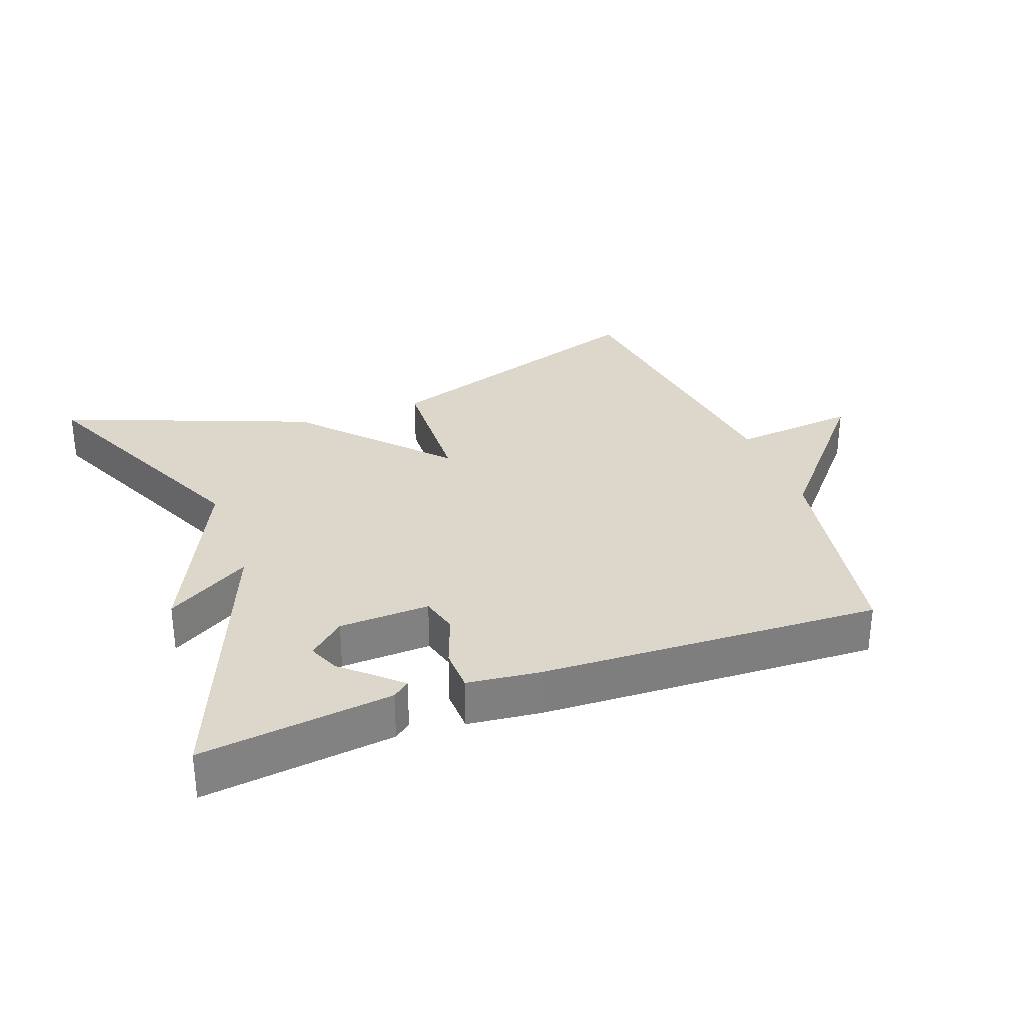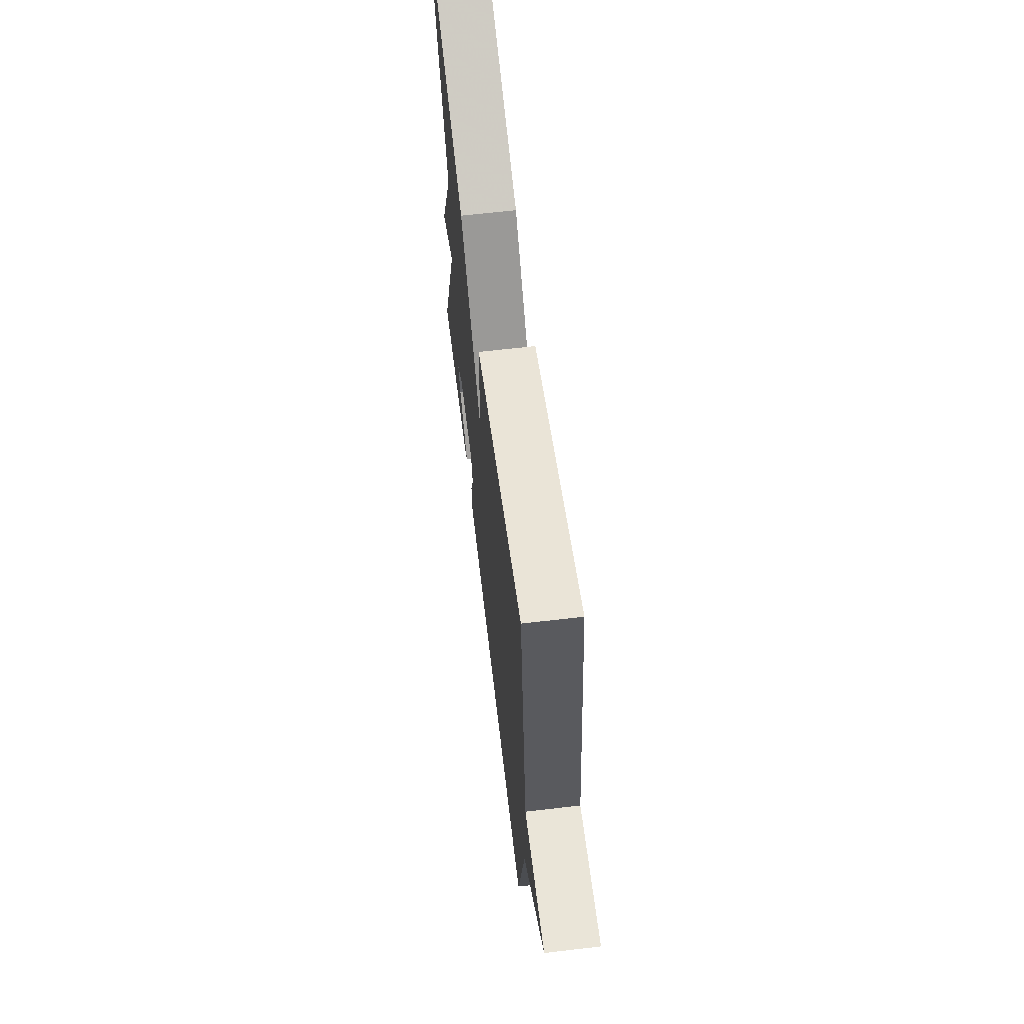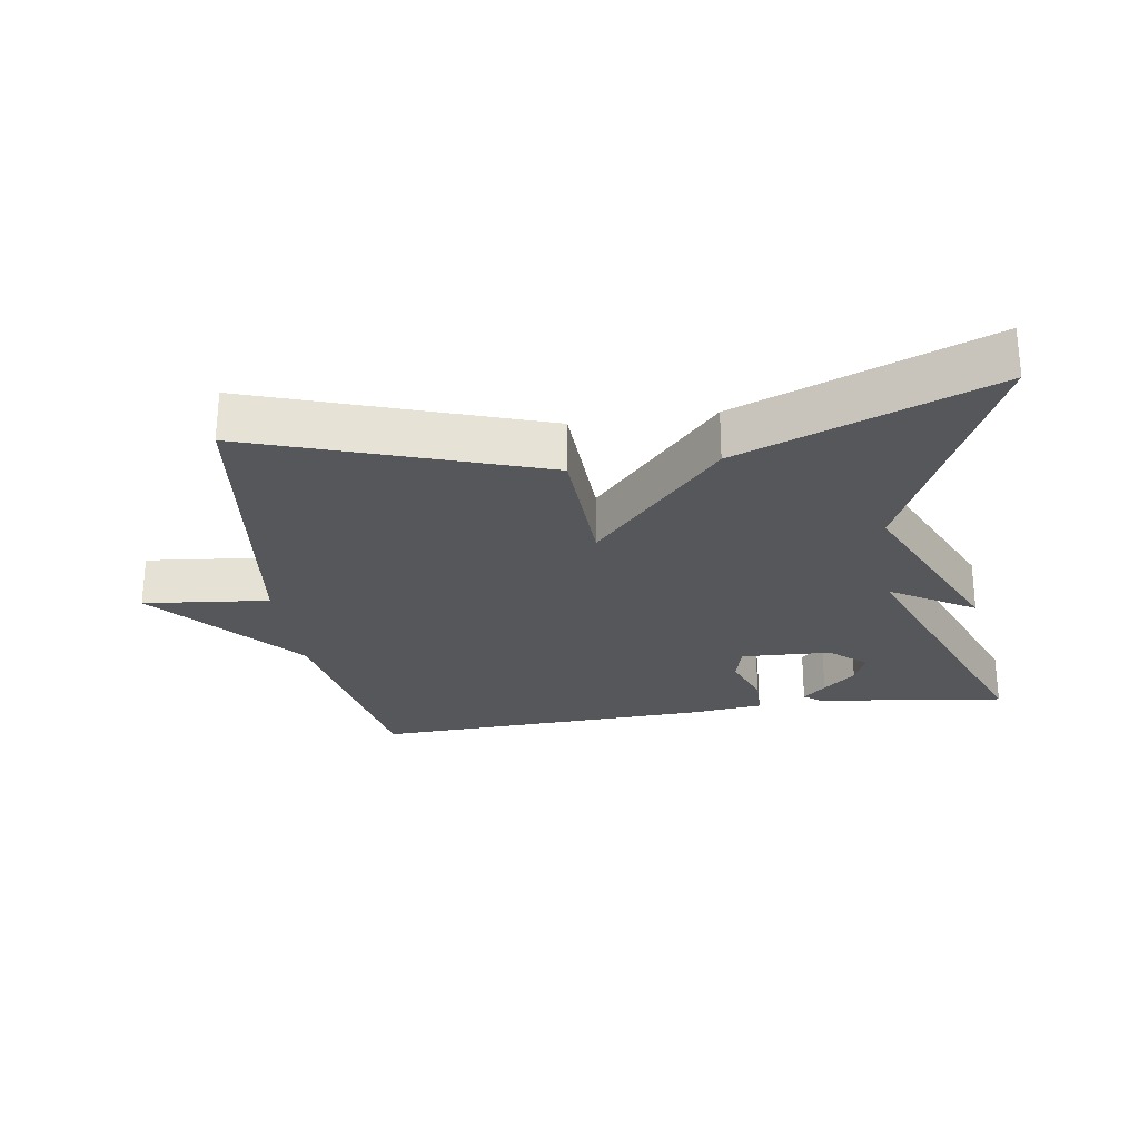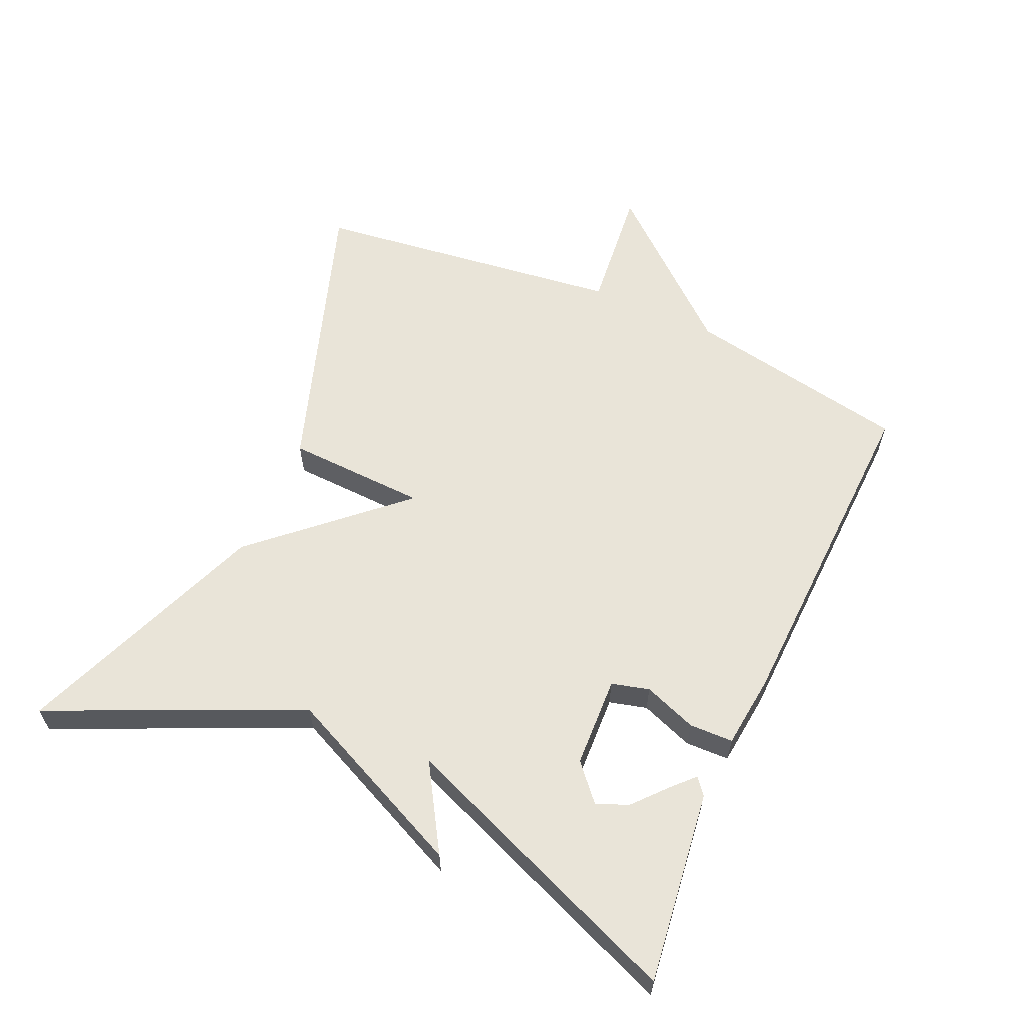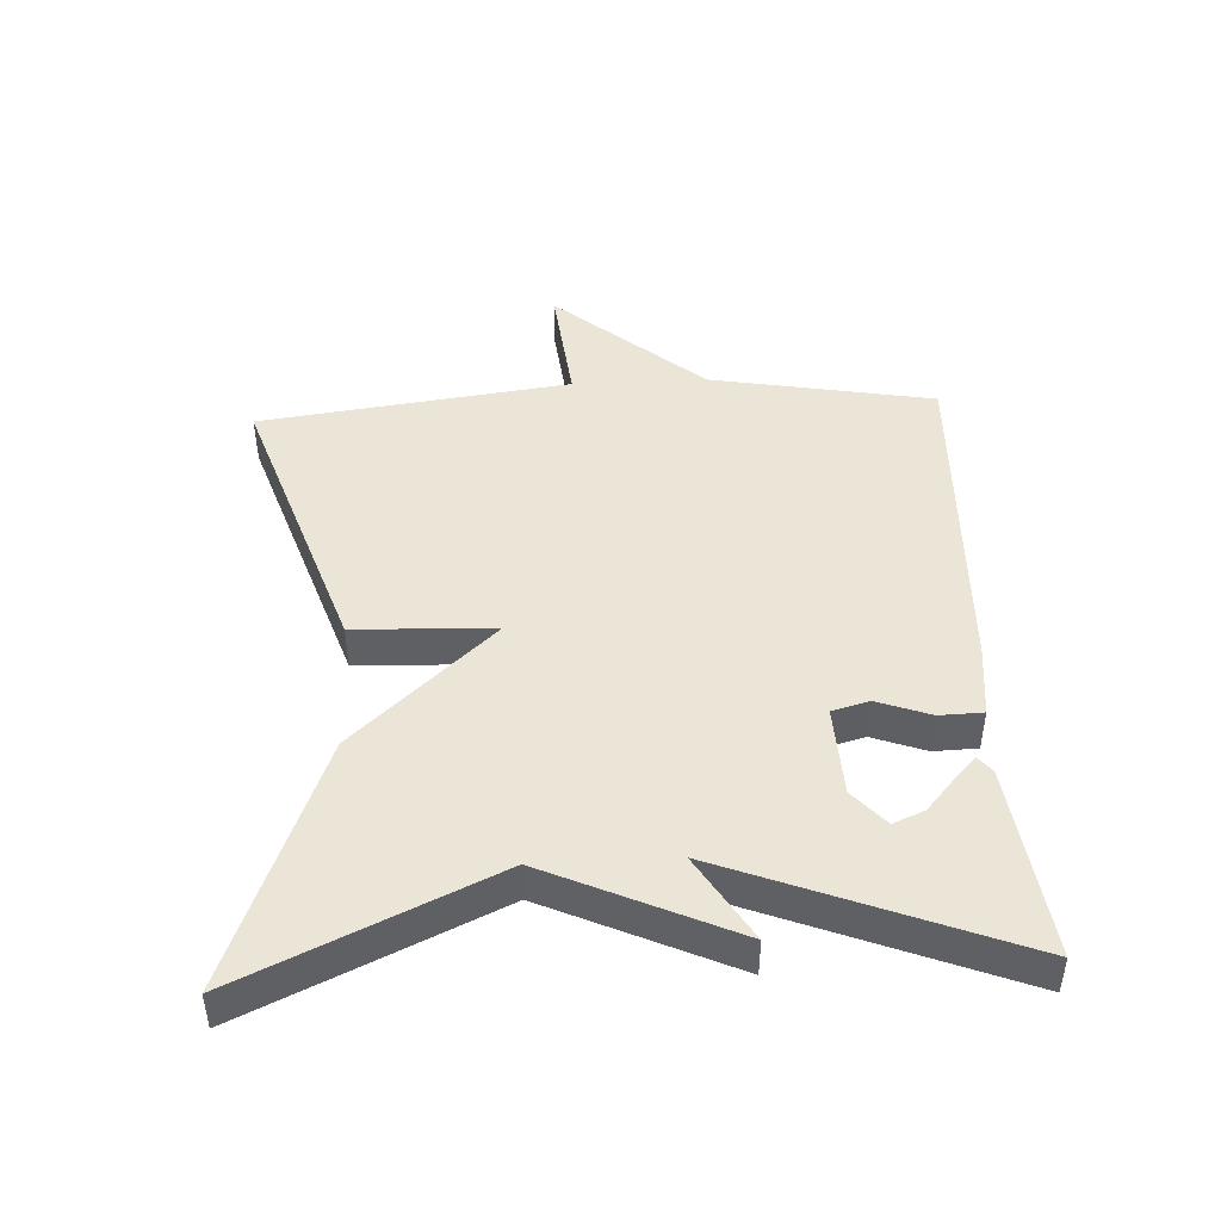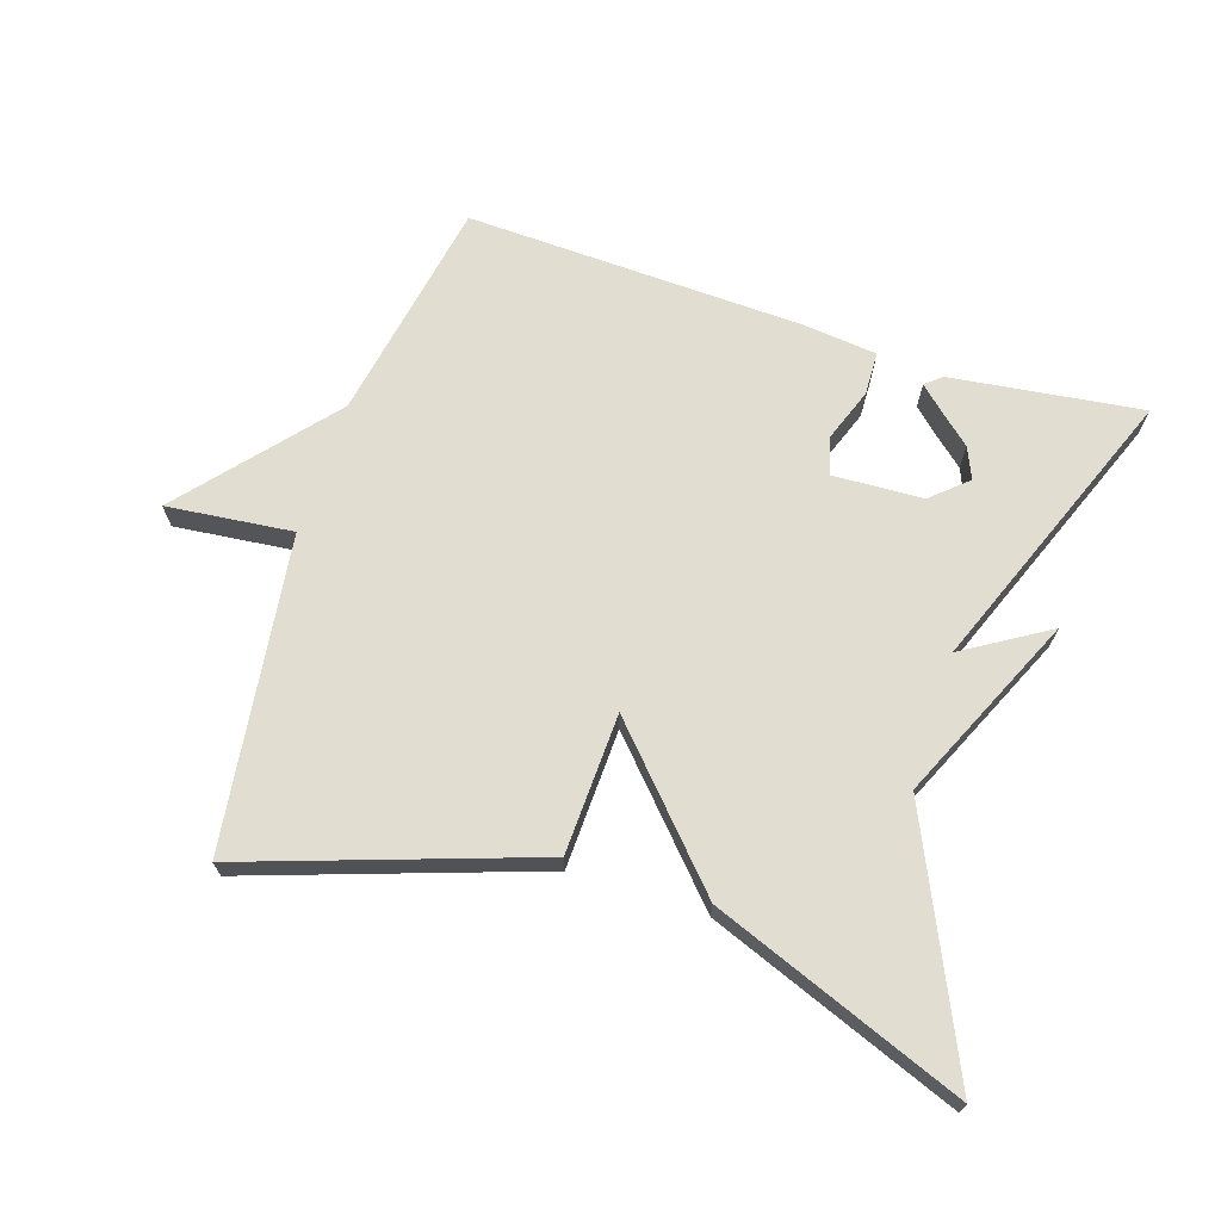
<metadata>
{"format":"obj","ext":"obj","renderer":"f3d","projection":"perspective","resolution":1024,"background":"white","views":[{"elev":30.4,"azim":159.9,"up":"+Y"},{"elev":64.2,"azim":-96.8,"up":"+Z"},{"elev":-26.4,"azim":8.7,"up":"+Y"},{"elev":60.6,"azim":114.3,"up":"+Y"},{"elev":45.6,"azim":87.1,"up":"+Y"},{"elev":68.7,"azim":17.9,"up":"+Y"}]}
</metadata>
<code>
v -0.5 0.07 0.5
v -0.073 0.07 0.355
v -0.065 0.07 0.146
v 0.127 0.07 0.355
v 0.5 0.07 0.5
v 0.331 0.07 0.13
v 0.457 0.07 -0.147
v 0.331 0.07 -0.07
v 0.5 0.07 -0.5
v 0.215 0.07 -0.463
v 0.19 0.07 -0.443
v 0.224 0.07 -0.411
v 0.272 0.07 -0.369
v 0.292 0.07 -0.322
v 0.239 0.07 -0.275
v 0.104 0.07 -0.269
v 0.089 0.07 -0.325
v 0.118 0.07 -0.404
v 0.116 0.07 -0.469
v 0.007 0.07 -0.481
v -0.5 0.07 -0.5
v -0.561 0.07 -0.165
v -0.749 0.07 0.055
v -0.561 0.07 0.035
v -0.5 0 0.5
v -0.073 0 0.355
v -0.065 0 0.146
v 0.127 0 0.355
v 0.5 0 0.5
v 0.331 0 0.13
v 0.457 0 -0.147
v 0.331 0 -0.07
v 0.5 0 -0.5
v 0.215 0 -0.463
v 0.19 0 -0.443
v 0.224 0 -0.411
v 0.272 0 -0.369
v 0.292 0 -0.322
v 0.239 0 -0.275
v 0.104 0 -0.269
v 0.089 0 -0.325
v 0.118 0 -0.404
v 0.116 0 -0.469
v 0.007 0 -0.481
v -0.5 0 -0.5
v -0.561 0 -0.165
v -0.749 0 0.055
v -0.561 0 0.035
f 22 23 24
f 22 24 1
f 21 22 1
f 20 21 1
f 19 20 1
f 18 19 1
f 17 18 1
f 16 17 1
f 15 16 1
f 14 15 1
f 11 12 13
f 10 11 13
f 9 10 13
f 9 13 14
f 8 9 14
f 6 7 8
f 6 8 14
f 3 4 5 6
f 3 6 14
f 1 2 3
f 1 3 14
f 48 47 46
f 25 48 46
f 25 46 45
f 25 45 44
f 25 44 43
f 25 43 42
f 25 42 41
f 25 41 40
f 25 40 39
f 25 39 38
f 37 36 35
f 37 35 34
f 37 34 33
f 38 37 33
f 38 33 32
f 32 31 30
f 38 32 30
f 30 29 28 27
f 38 30 27
f 27 26 25
f 38 27 25
f 1 25 26 2
f 2 26 27 3
f 3 27 28 4
f 4 28 29 5
f 5 29 30 6
f 6 30 31 7
f 7 31 32 8
f 8 32 33 9
f 9 33 34 10
f 10 34 35 11
f 11 35 36 12
f 12 36 37 13
f 13 37 38 14
f 14 38 39 15
f 15 39 40 16
f 16 40 41 17
f 17 41 42 18
f 18 42 43 19
f 19 43 44 20
f 20 44 45 21
f 21 45 46 22
f 22 46 47 23
f 23 47 48 24
f 24 48 25 1

</code>
